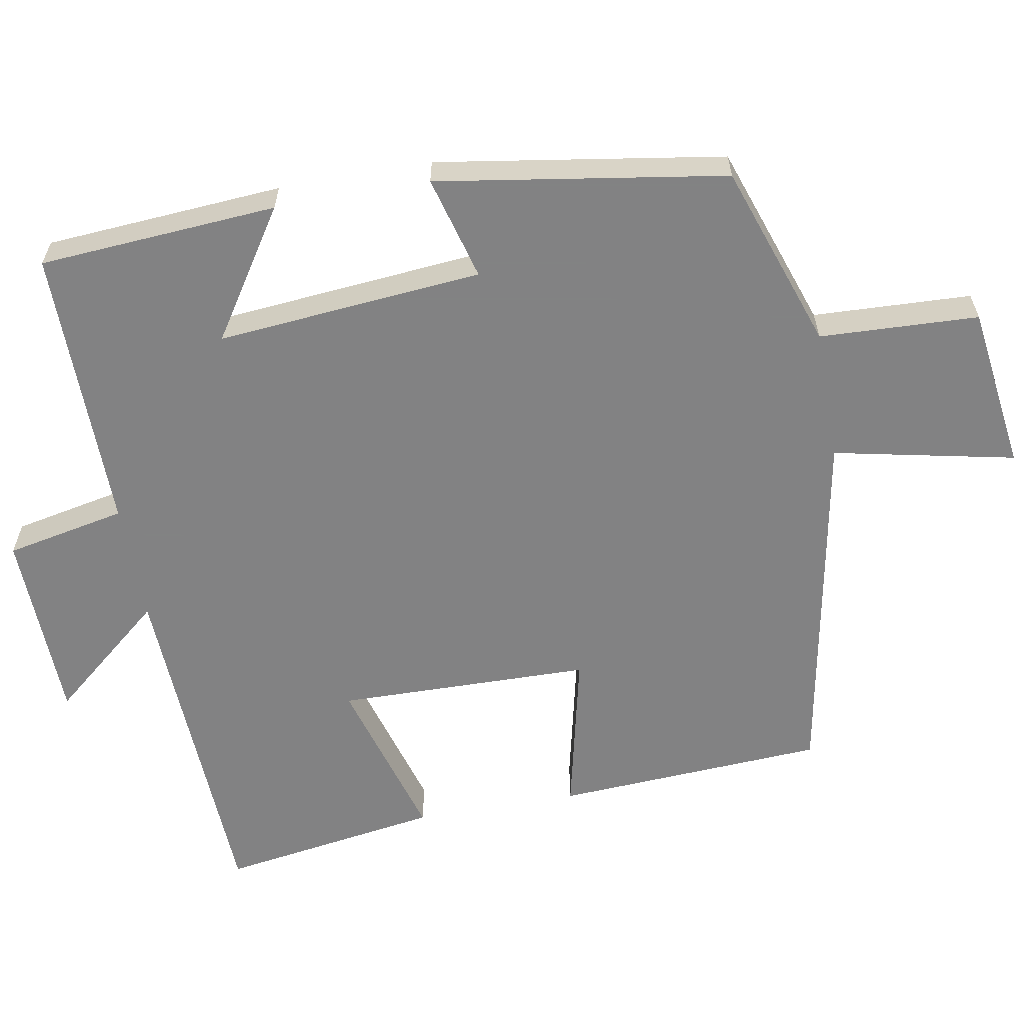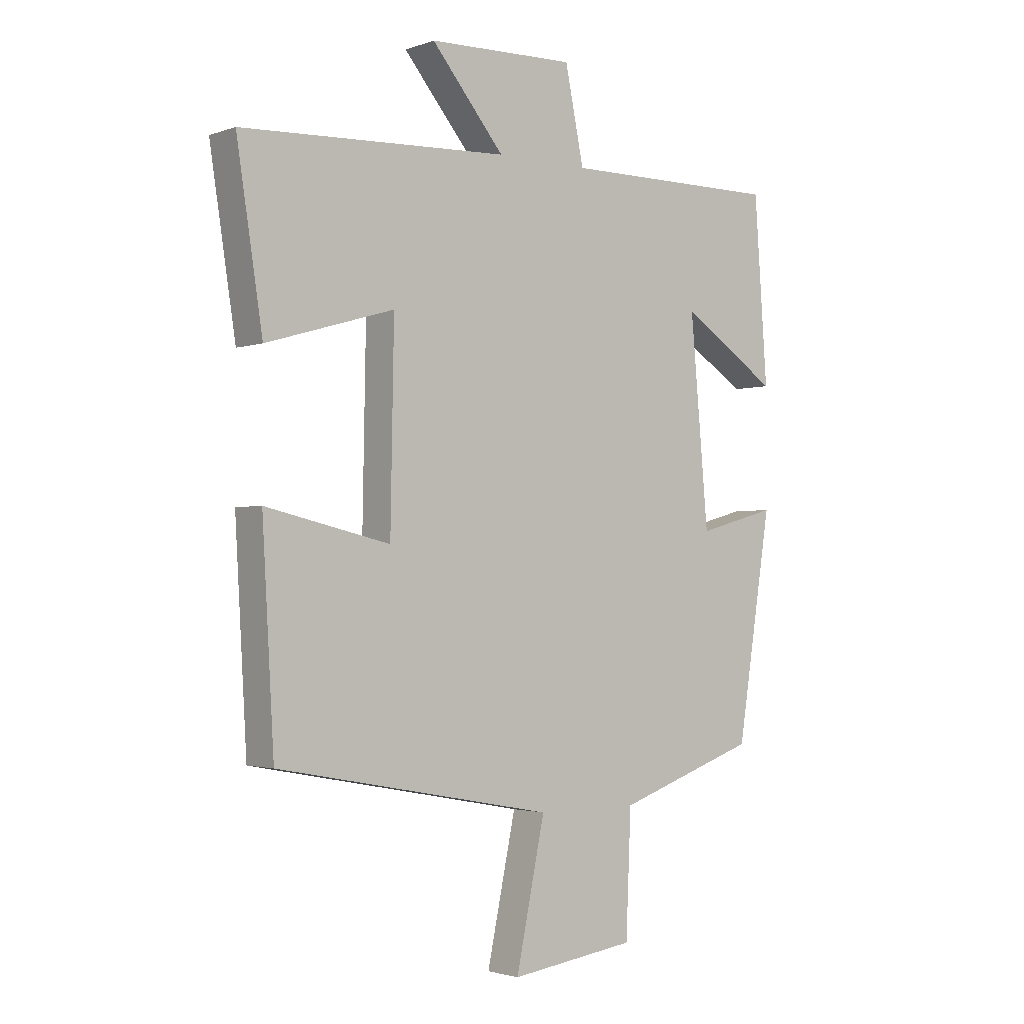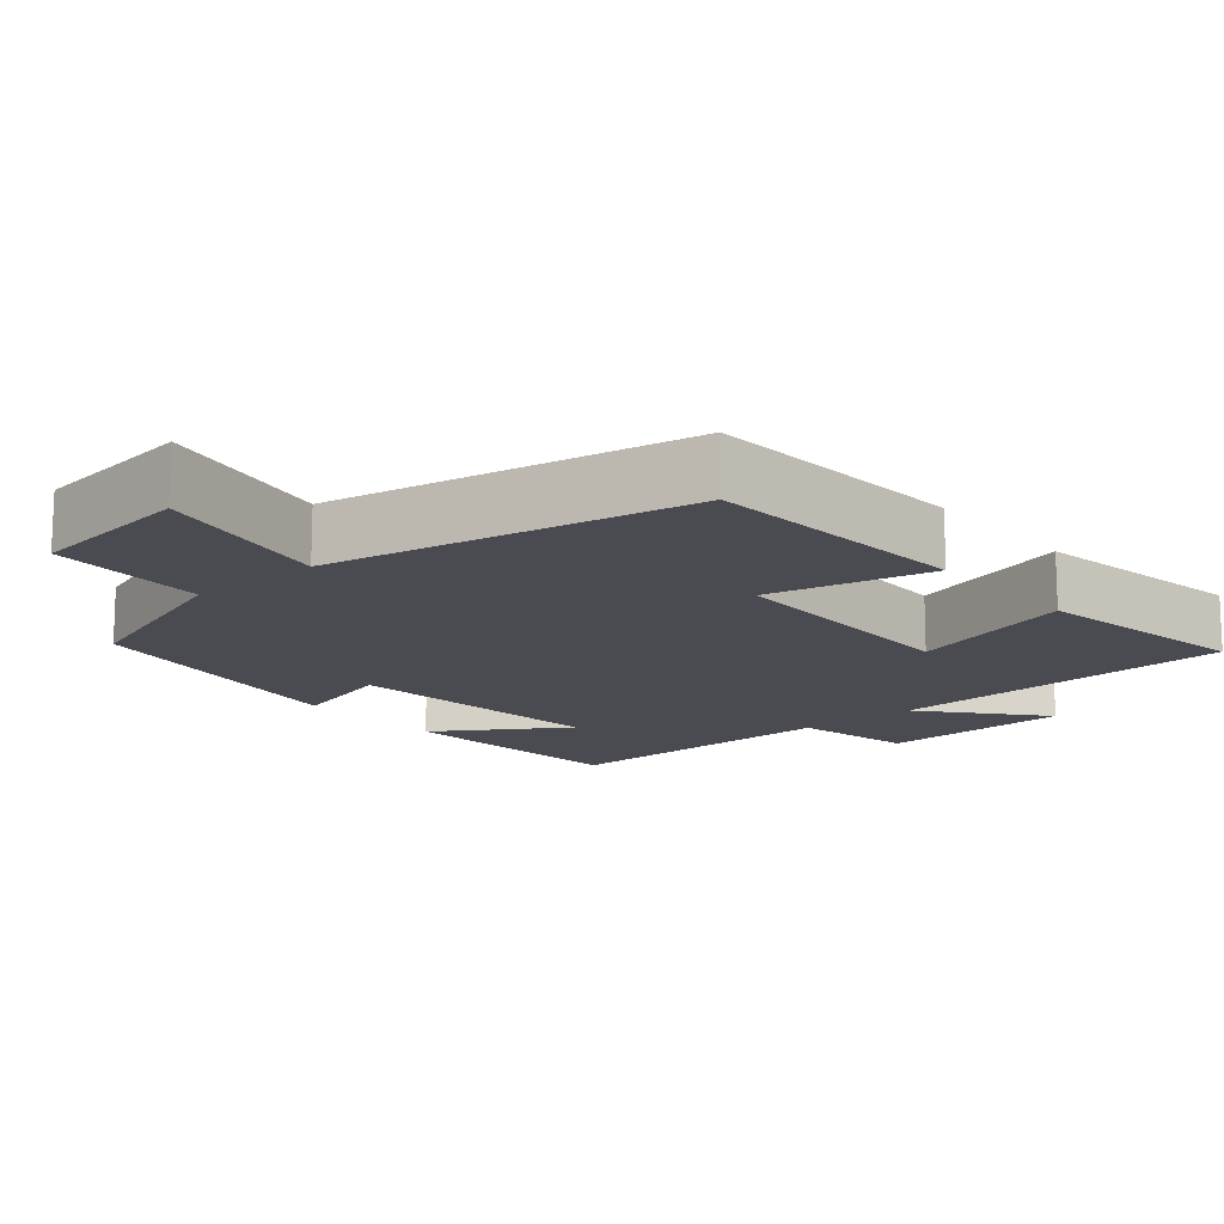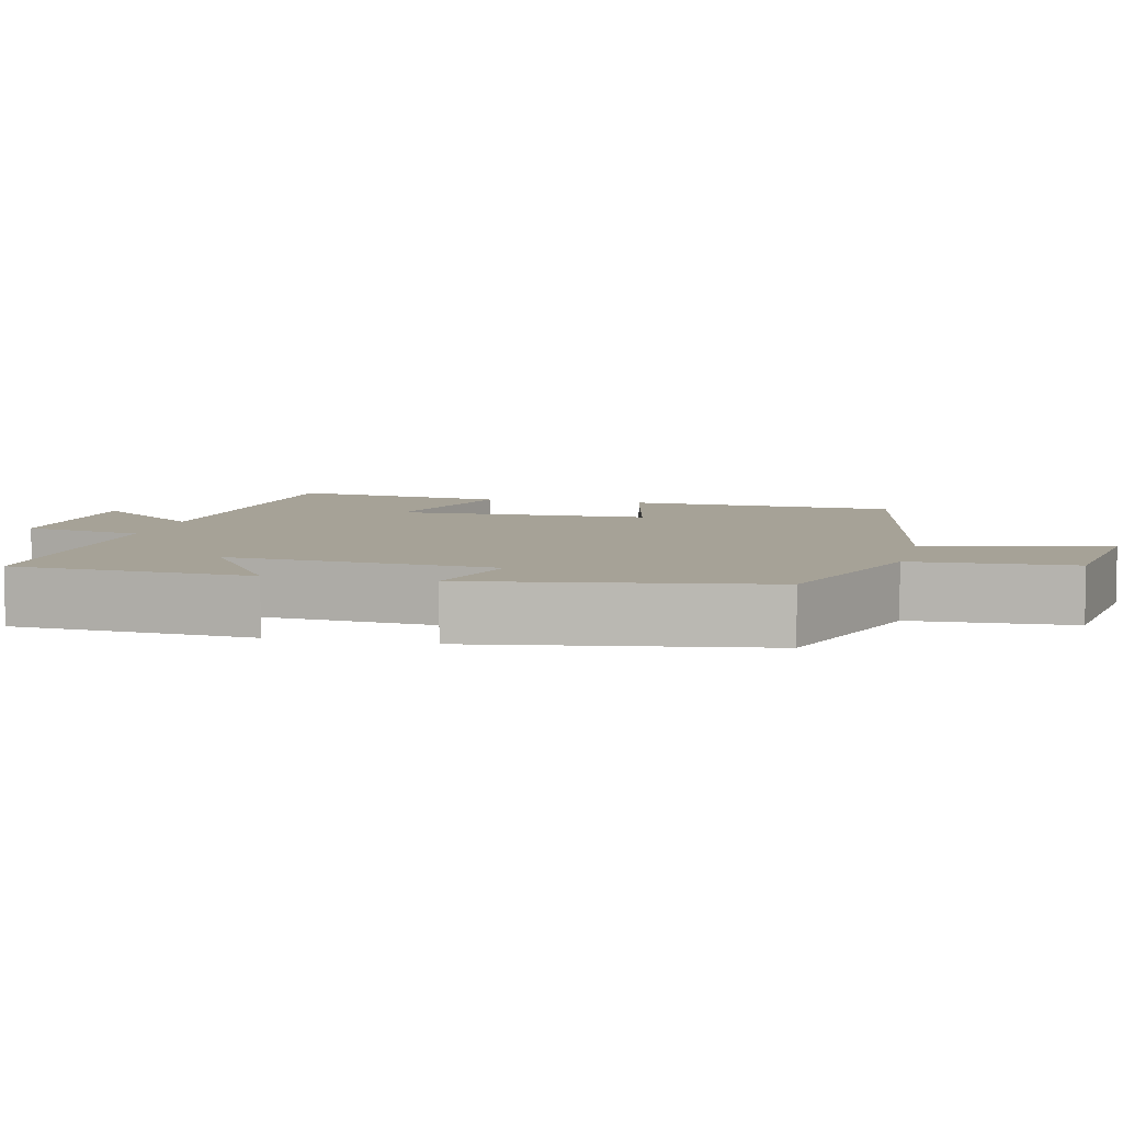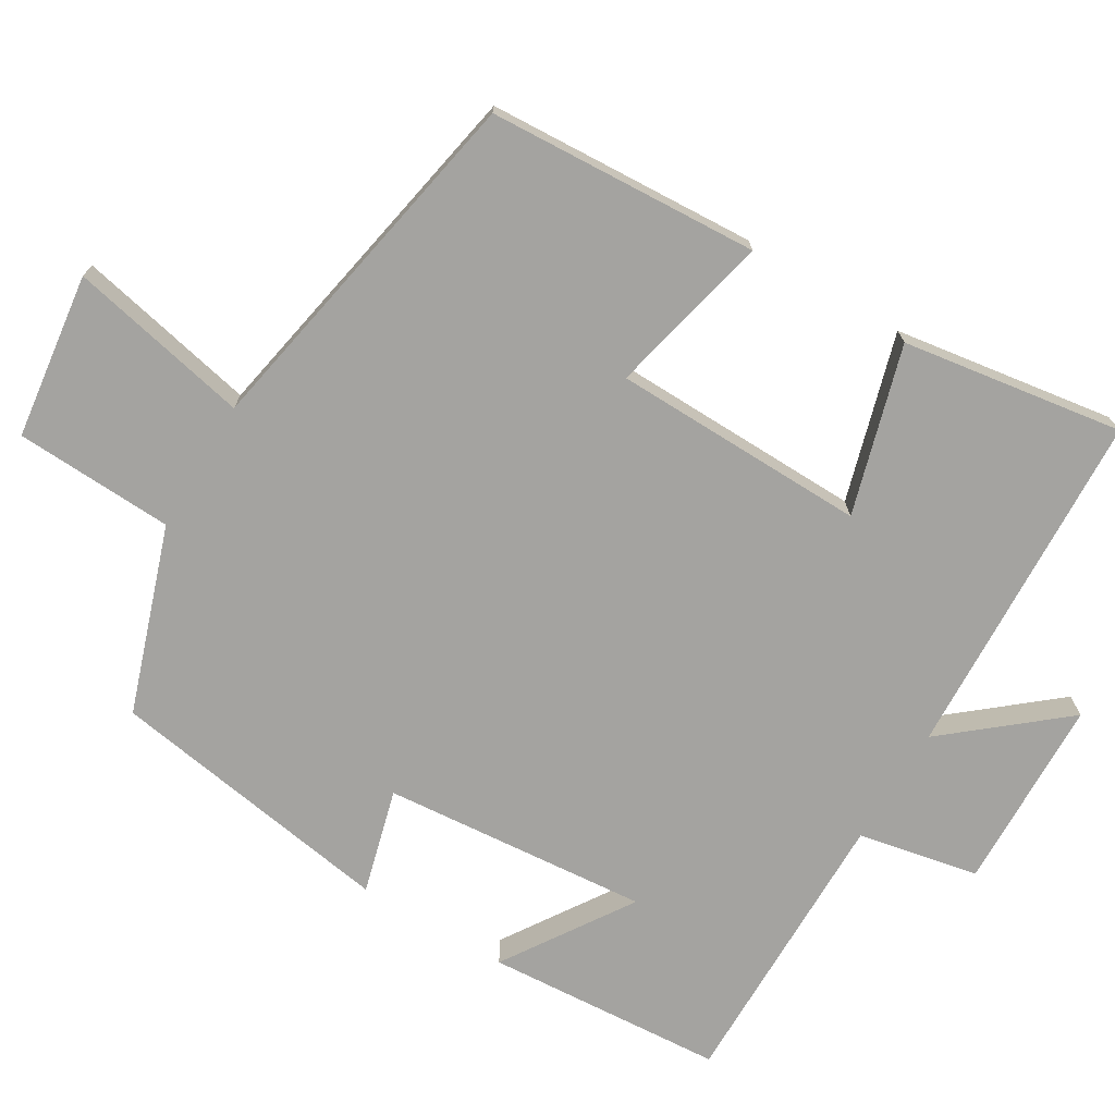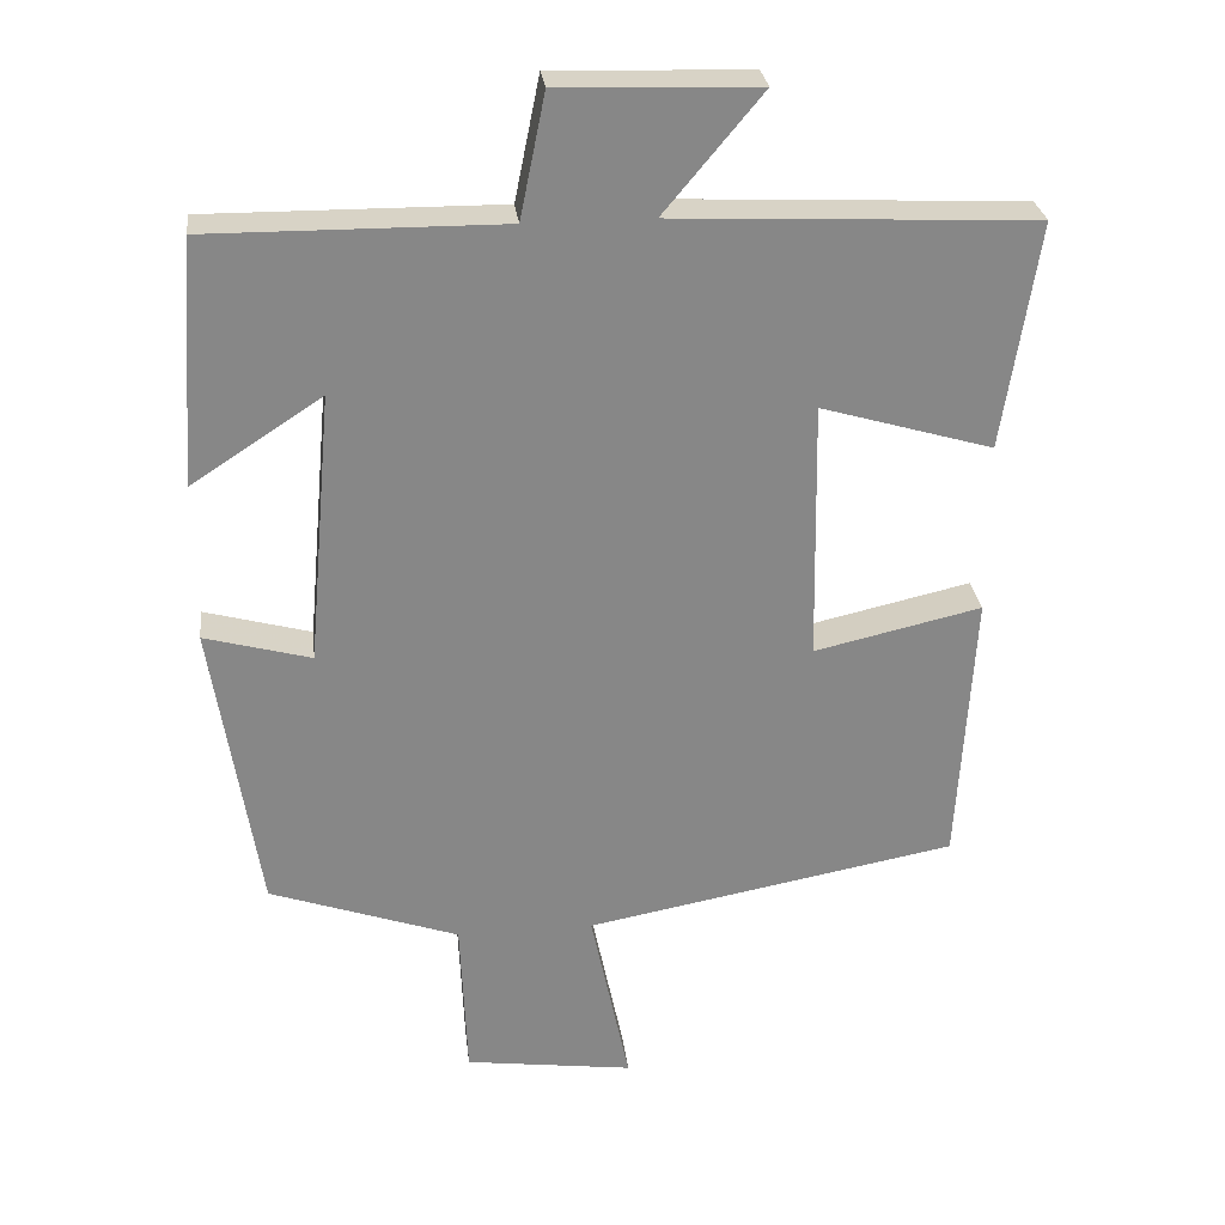
<metadata>
{"format":"obj","ext":"obj","renderer":"f3d","projection":"perspective","resolution":1024,"background":"white","views":[{"elev":-60.9,"azim":100.1,"up":"+Y"},{"elev":-2.2,"azim":-39.4,"up":"+Z"},{"elev":-14.6,"azim":-139.5,"up":"+Y"},{"elev":6.4,"azim":103.3,"up":"+Y"},{"elev":-72.9,"azim":-121.1,"up":"+Y"},{"elev":27.9,"azim":173.3,"up":"+Z"}]}
</metadata>
<code>
v 0.439 0.07 -0.414
v 0.19 0.07 -0.5
v 0.181 0.07 -0.714
v -0.041 0.07 -0.744
v 0.01 0.07 -0.5
v -0.479 0.07 -0.409
v -0.5 0.07 -0.045
v -0.28 0.07 -0.095
v -0.274 0.07 0.247
v -0.5 0.07 0.181
v -0.546 0.07 0.478
v -0.073 0.07 0.5
v -0.202 0.07 0.654
v 0.058 0.07 0.662
v 0.091 0.07 0.5
v 0.477 0.07 0.503
v 0.5 0.07 0.182
v 0.328 0.07 0.294
v 0.36 0.07 -0.064
v 0.5 0.07 -0.026
v 0.439 0 -0.414
v 0.19 0 -0.5
v 0.181 0 -0.714
v -0.041 0 -0.744
v 0.01 0 -0.5
v -0.479 0 -0.409
v -0.5 0 -0.045
v -0.28 0 -0.095
v -0.274 0 0.247
v -0.5 0 0.181
v -0.546 0 0.478
v -0.073 0 0.5
v -0.202 0 0.654
v 0.058 0 0.662
v 0.091 0 0.5
v 0.477 0 0.503
v 0.5 0 0.182
v 0.328 0 0.294
v 0.36 0 -0.064
v 0.5 0 -0.026
f 19 20 1 2
f 18 19 2
f 15 16 17 18
f 15 18 2
f 12 13 14 15
f 9 10 11 12
f 8 9 12 15
f 5 6 7 8
f 5 8 15 2
f 2 3 4 5
f 22 21 40 39
f 22 39 38
f 38 37 36 35
f 22 38 35
f 35 34 33 32
f 32 31 30 29
f 35 32 29 28
f 28 27 26 25
f 22 35 28 25
f 25 24 23 22
f 1 21 22 2
f 2 22 23 3
f 3 23 24 4
f 4 24 25 5
f 5 25 26 6
f 6 26 27 7
f 7 27 28 8
f 8 28 29 9
f 9 29 30 10
f 10 30 31 11
f 11 31 32 12
f 12 32 33 13
f 13 33 34 14
f 14 34 35 15
f 15 35 36 16
f 16 36 37 17
f 17 37 38 18
f 18 38 39 19
f 19 39 40 20
f 20 40 21 1

</code>
